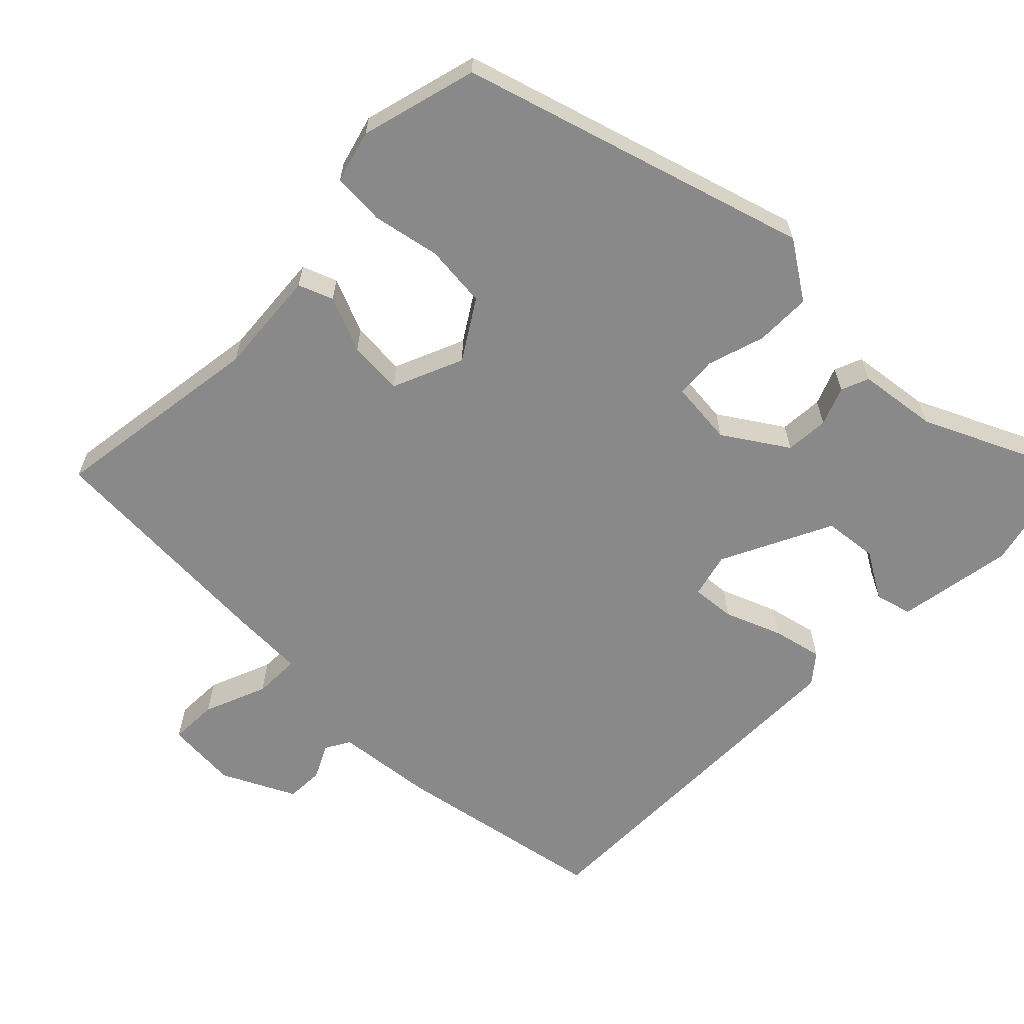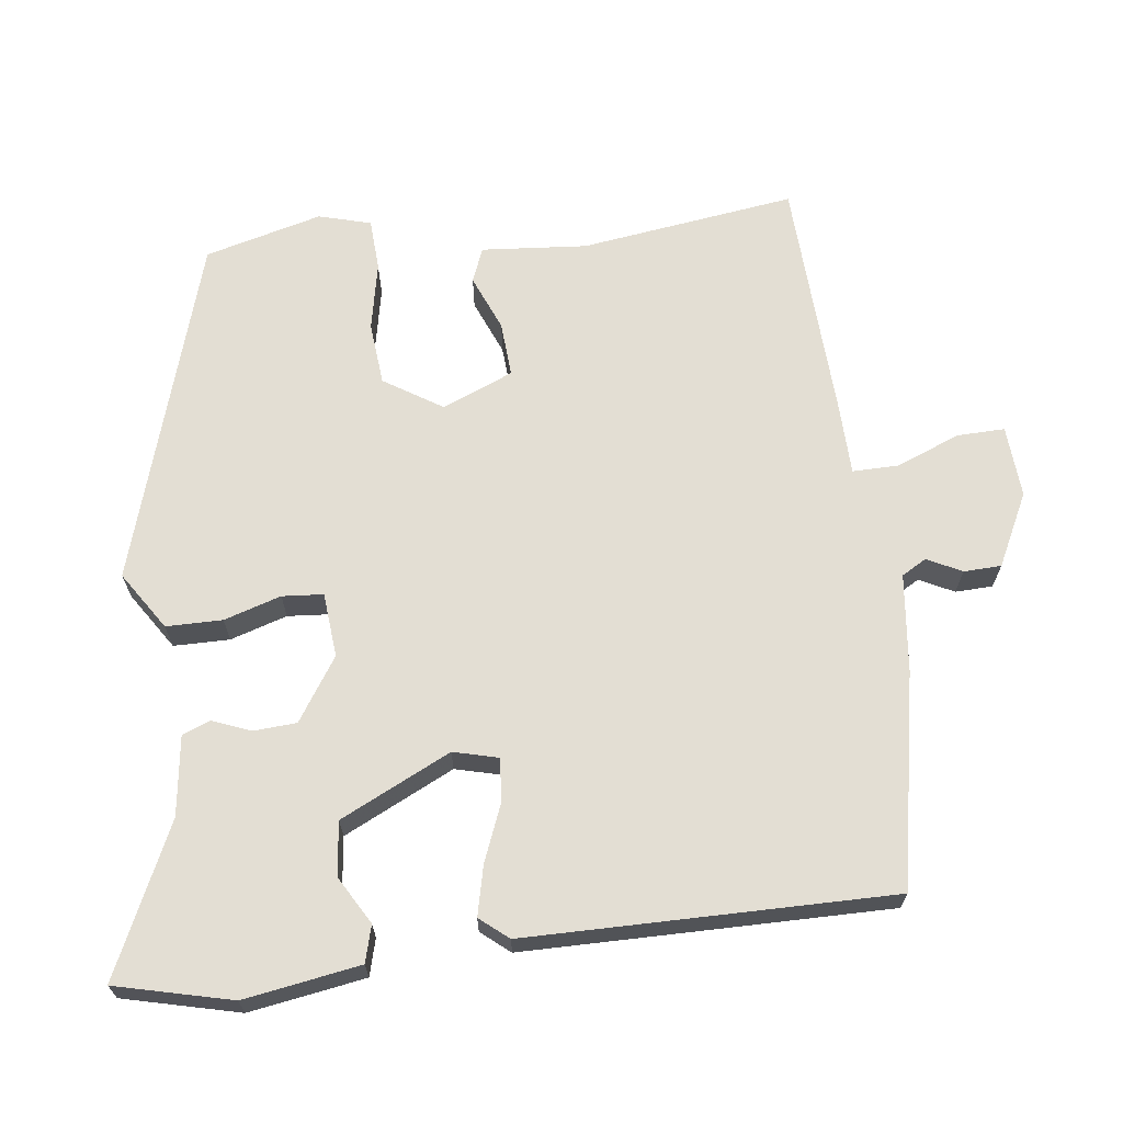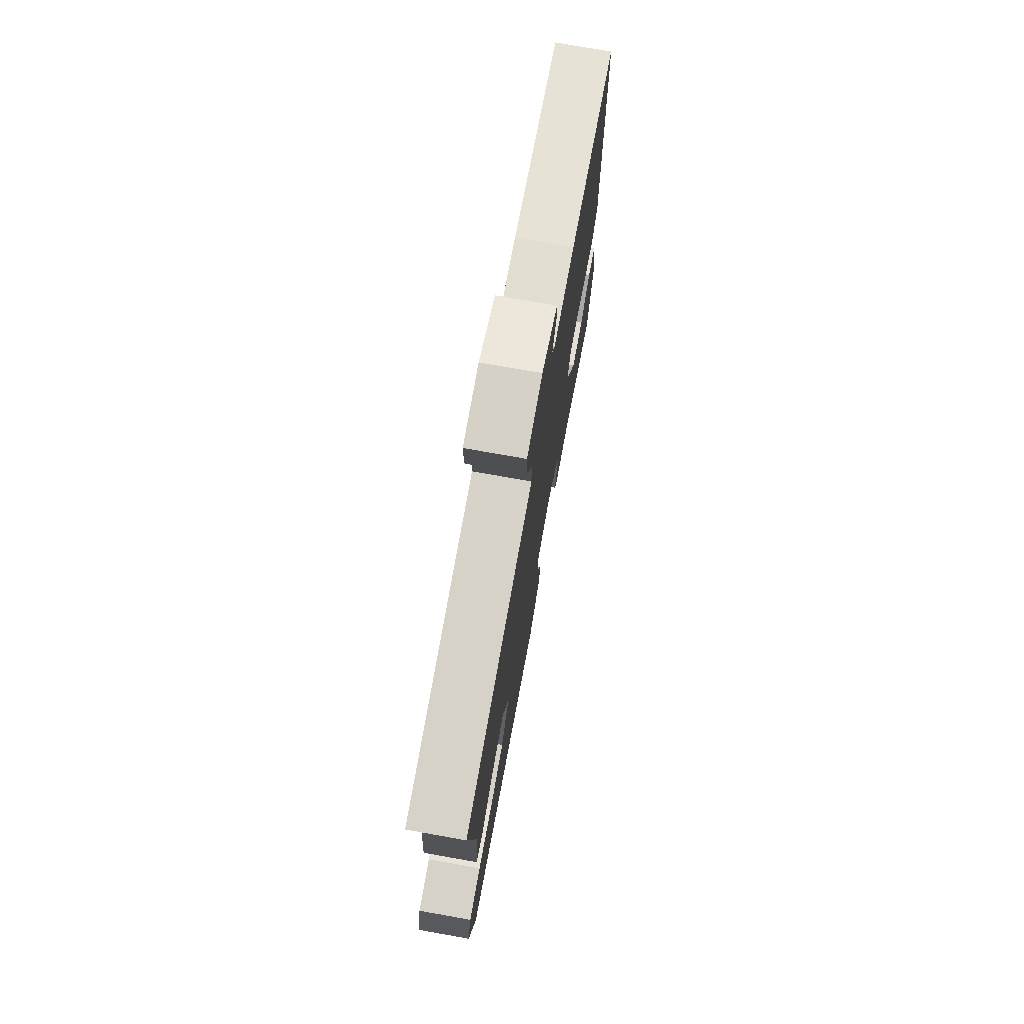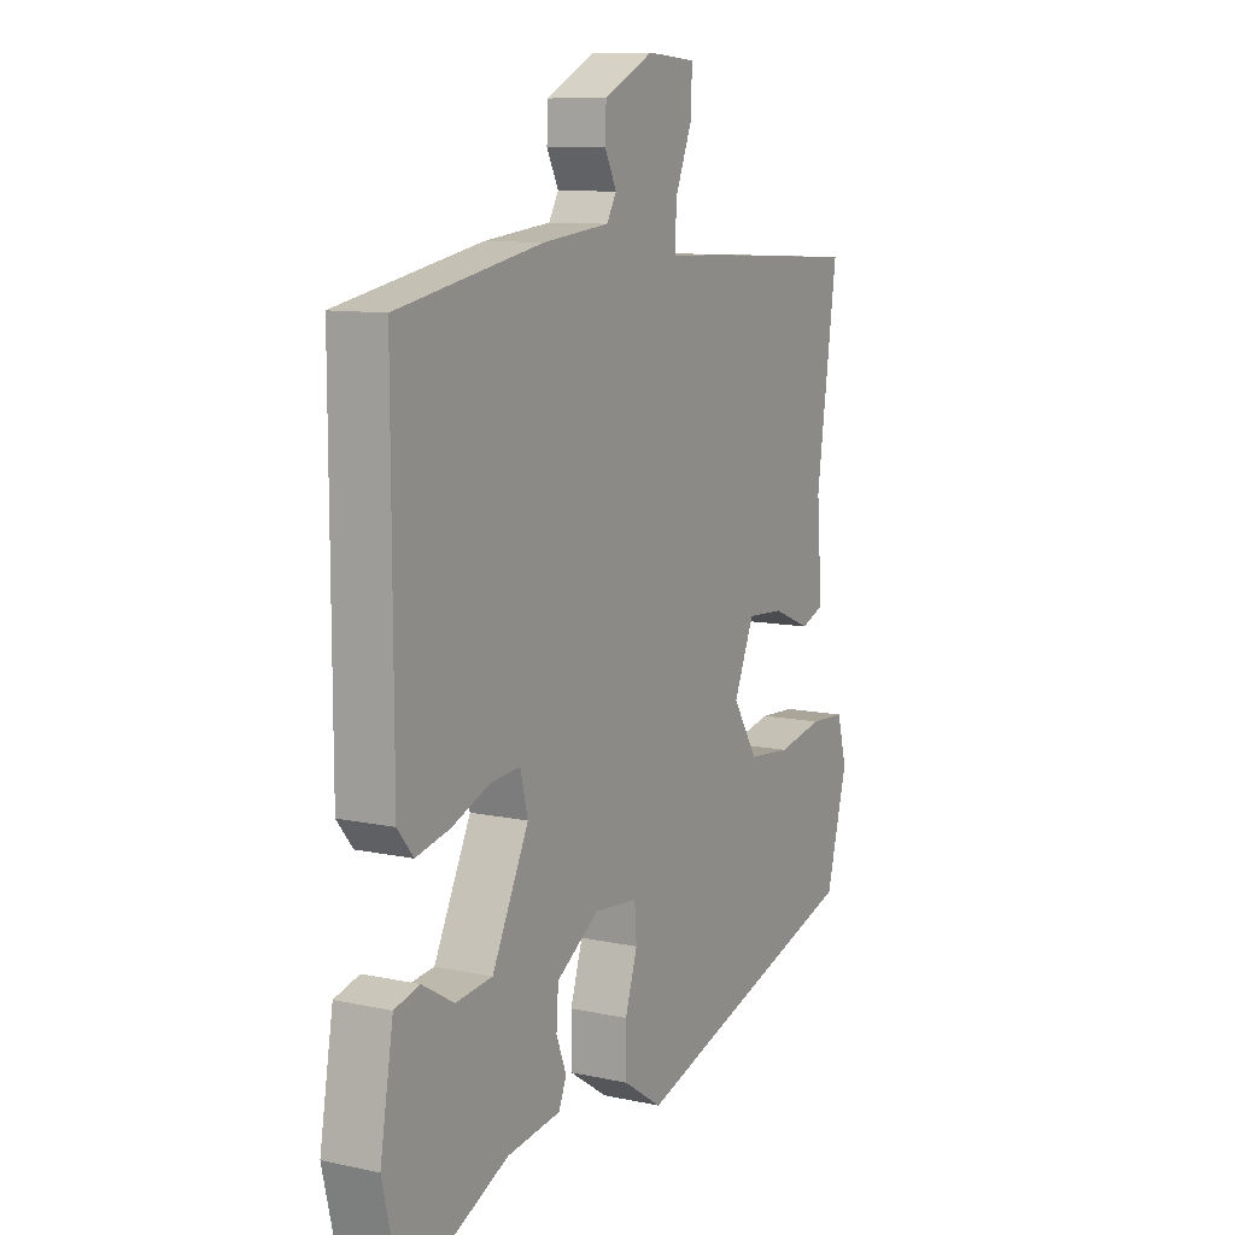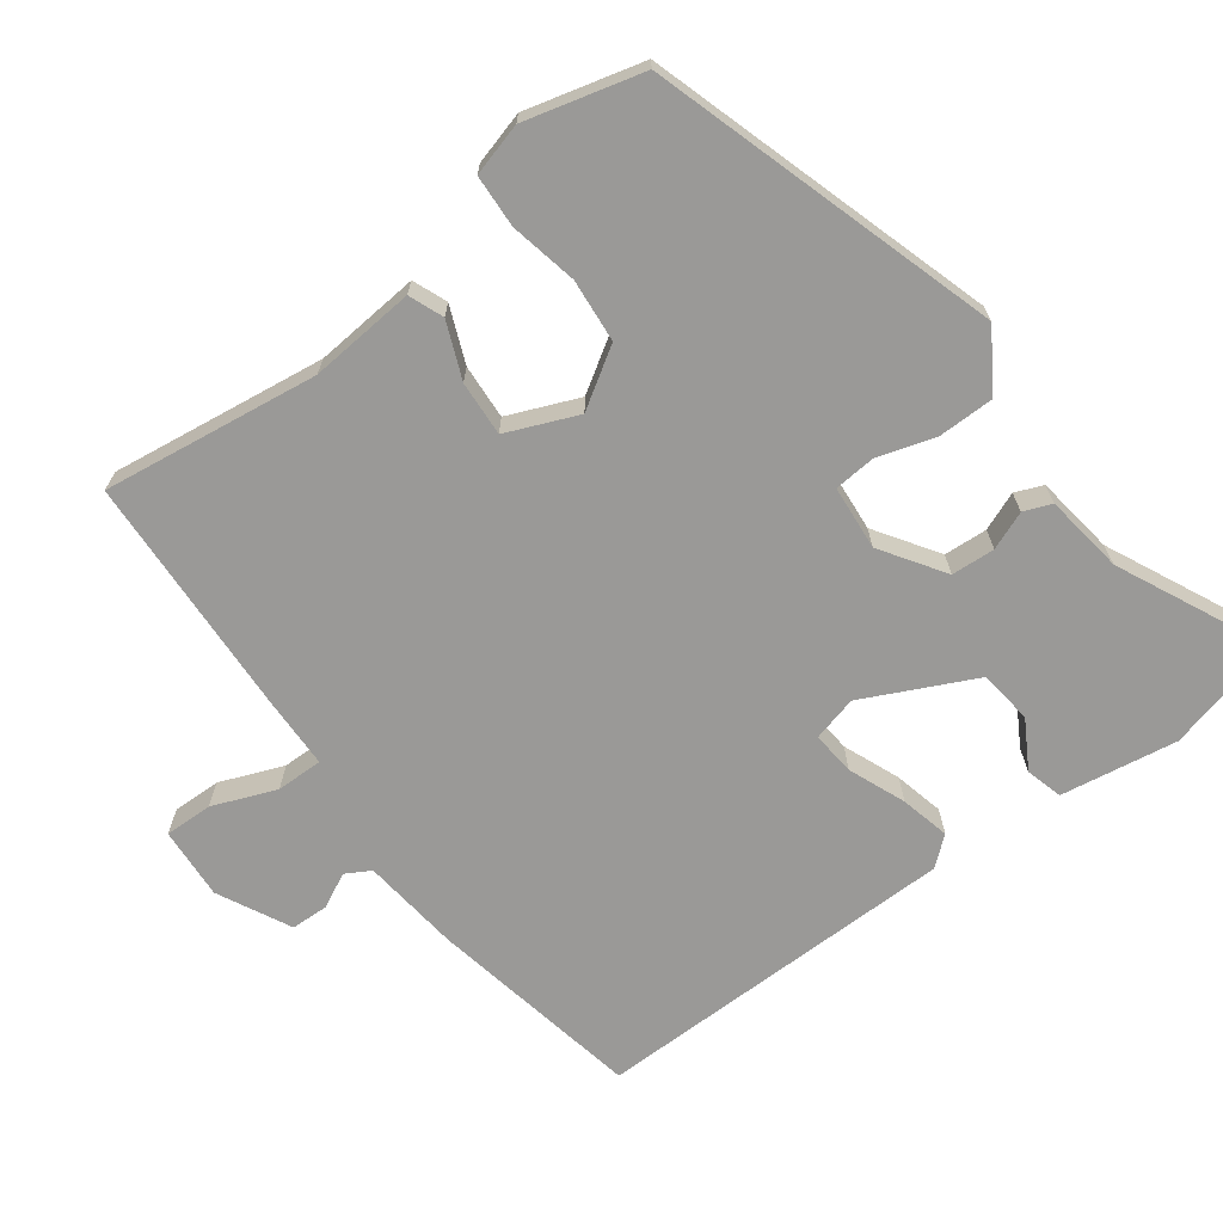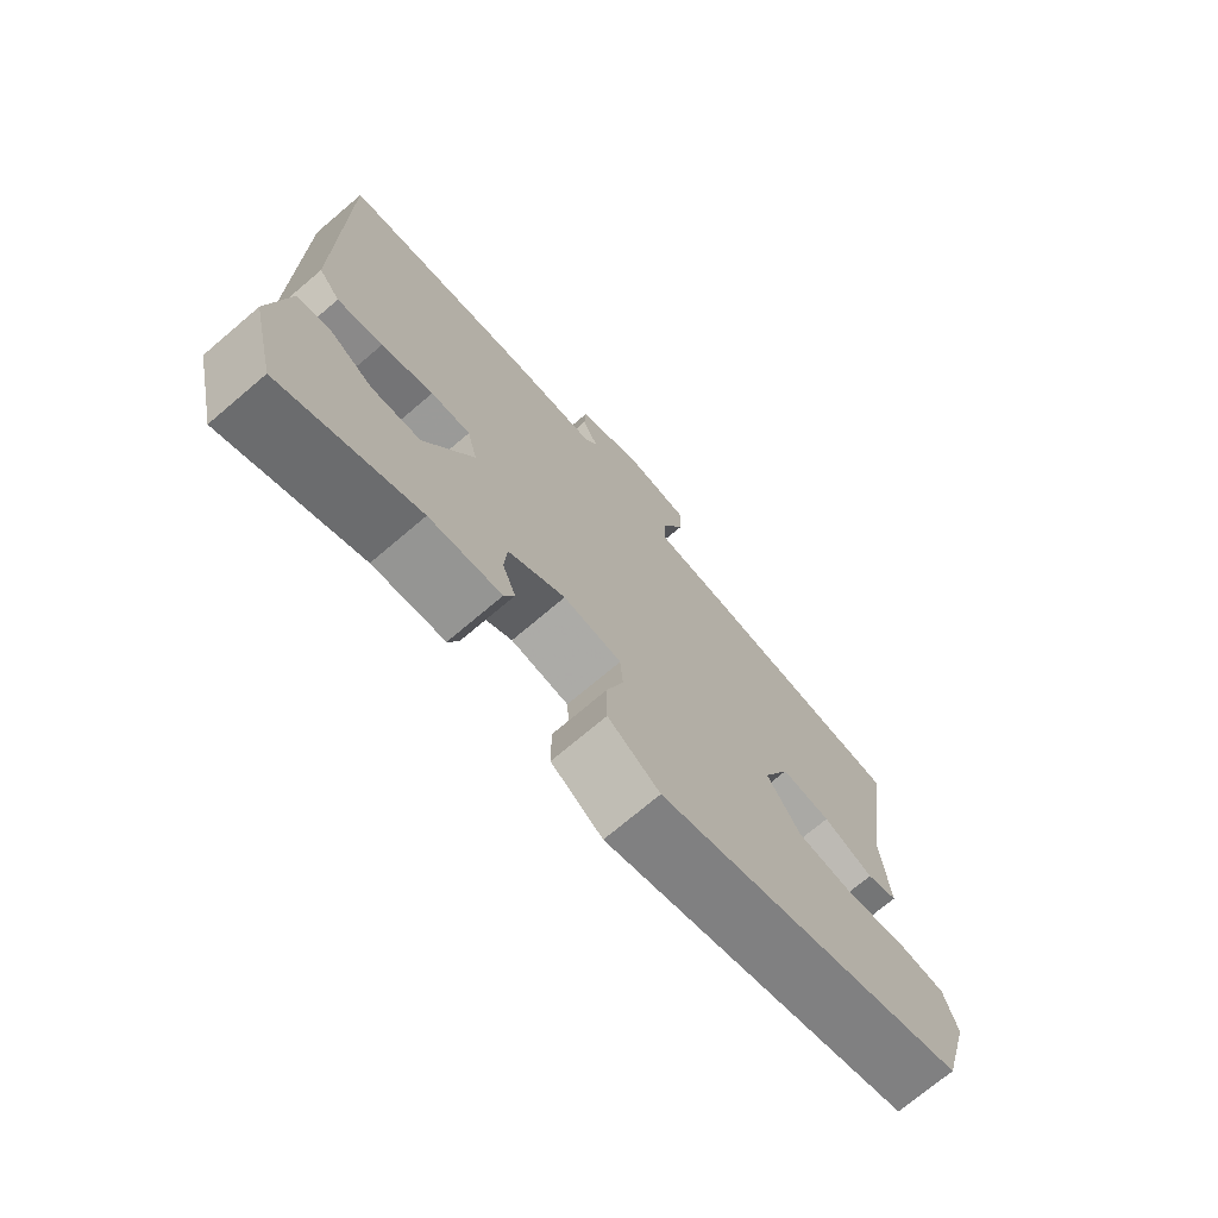
<metadata>
{"format":"obj","ext":"obj","renderer":"f3d","projection":"perspective","resolution":1024,"background":"white","views":[{"elev":-63.1,"azim":135.4,"up":"+Y"},{"elev":67.2,"azim":-96.8,"up":"+Y"},{"elev":74.4,"azim":100.1,"up":"+Z"},{"elev":10.1,"azim":-61.2,"up":"+Z"},{"elev":-68.9,"azim":127.0,"up":"+Y"},{"elev":-72.7,"azim":-49.7,"up":"+Z"}]}
</metadata>
<code>
v 0.499 0.07 0.438
v 0.458 0.07 0.151
v 0.469 0.07 0.01
v 0.423 0.07 -0.008
v 0.349 0.07 0.023
v 0.276 0.07 0.028
v 0.236 0.07 -0.066
v 0.285 0.07 -0.144
v 0.369 0.07 -0.152
v 0.459 0.07 -0.134
v 0.529 0.07 -0.138
v 0.548 0.07 -0.208
v 0.506 0.07 -0.364
v 0.044 0.07 -0.503
v -0.033 0.07 -0.452
v -0.033 0.07 -0.377
v -0.009 0.07 -0.301
v -0.013 0.07 -0.246
v -0.099 0.07 -0.238
v -0.183 0.07 -0.293
v -0.187 0.07 -0.351
v -0.167 0.07 -0.402
v -0.182 0.07 -0.439
v -0.288 0.07 -0.453
v -0.489 0.07 -0.546
v -0.526 0.07 -0.391
v -0.5 0.07 -0.236
v -0.451 0.07 -0.223
v -0.388 0.07 -0.26
v -0.316 0.07 -0.252
v -0.244 0.07 -0.105
v -0.259 0.07 -0.045
v -0.317 0.07 -0.05
v -0.393 0.07 -0.08
v -0.459 0.07 -0.095
v -0.49 0.07 -0.057
v -0.491 0.07 0.431
v -0.206 0.07 0.484
v -0.075 0.07 0.498
v -0.056 0.07 0.531
v -0.079 0.07 0.577
v -0.077 0.07 0.627
v 0.02 0.07 0.675
v 0.116 0.07 0.668
v 0.114 0.07 0.604
v 0.08 0.07 0.52
v 0.079 0.07 0.458
v 0.178 0.07 0.455
v 0.499 0 0.438
v 0.458 0 0.151
v 0.469 0 0.01
v 0.423 0 -0.008
v 0.349 0 0.023
v 0.276 0 0.028
v 0.236 0 -0.066
v 0.285 0 -0.144
v 0.369 0 -0.152
v 0.459 0 -0.134
v 0.529 0 -0.138
v 0.548 0 -0.208
v 0.506 0 -0.364
v 0.044 0 -0.503
v -0.033 0 -0.452
v -0.033 0 -0.377
v -0.009 0 -0.301
v -0.013 0 -0.246
v -0.099 0 -0.238
v -0.183 0 -0.293
v -0.187 0 -0.351
v -0.167 0 -0.402
v -0.182 0 -0.439
v -0.288 0 -0.453
v -0.489 0 -0.546
v -0.526 0 -0.391
v -0.5 0 -0.236
v -0.451 0 -0.223
v -0.388 0 -0.26
v -0.316 0 -0.252
v -0.244 0 -0.105
v -0.259 0 -0.045
v -0.317 0 -0.05
v -0.393 0 -0.08
v -0.459 0 -0.095
v -0.49 0 -0.057
v -0.491 0 0.431
v -0.206 0 0.484
v -0.075 0 0.498
v -0.056 0 0.531
v -0.079 0 0.577
v -0.077 0 0.627
v 0.02 0 0.675
v 0.116 0 0.668
v 0.114 0 0.604
v 0.08 0 0.52
v 0.079 0 0.458
v 0.178 0 0.455
f 47 48 1 2
f 43 44 45 46
f 43 46 47
f 40 41 42 43
f 40 43 47
f 39 40 47 2
f 33 34 35 36
f 32 33 36 37
f 26 27 28 29
f 24 25 26 29
f 24 29 30
f 21 22 23 24
f 20 21 24 30
f 19 20 30 31
f 14 15 16 17
f 14 17 18
f 13 14 18
f 12 13 18
f 9 10 11 12
f 8 9 12 18
f 7 8 18 19
f 2 3 4 5
f 2 5 6
f 39 2 6
f 32 37 38 39
f 19 31 32 39
f 6 7 19 39
f 50 49 96 95
f 94 93 92 91
f 95 94 91
f 91 90 89 88
f 95 91 88
f 50 95 88 87
f 84 83 82 81
f 85 84 81 80
f 77 76 75 74
f 77 74 73 72
f 78 77 72
f 72 71 70 69
f 78 72 69 68
f 79 78 68 67
f 65 64 63 62
f 66 65 62
f 66 62 61
f 66 61 60
f 60 59 58 57
f 66 60 57 56
f 67 66 56 55
f 53 52 51 50
f 54 53 50
f 54 50 87
f 87 86 85 80
f 87 80 79 67
f 87 67 55 54
f 1 49 50 2
f 2 50 51 3
f 3 51 52 4
f 4 52 53 5
f 5 53 54 6
f 6 54 55 7
f 7 55 56 8
f 8 56 57 9
f 9 57 58 10
f 10 58 59 11
f 11 59 60 12
f 12 60 61 13
f 13 61 62 14
f 14 62 63 15
f 15 63 64 16
f 16 64 65 17
f 17 65 66 18
f 18 66 67 19
f 19 67 68 20
f 20 68 69 21
f 21 69 70 22
f 22 70 71 23
f 23 71 72 24
f 24 72 73 25
f 25 73 74 26
f 26 74 75 27
f 27 75 76 28
f 28 76 77 29
f 29 77 78 30
f 30 78 79 31
f 31 79 80 32
f 32 80 81 33
f 33 81 82 34
f 34 82 83 35
f 35 83 84 36
f 36 84 85 37
f 37 85 86 38
f 38 86 87 39
f 39 87 88 40
f 40 88 89 41
f 41 89 90 42
f 42 90 91 43
f 43 91 92 44
f 44 92 93 45
f 45 93 94 46
f 46 94 95 47
f 47 95 96 48
f 48 96 49 1

</code>
